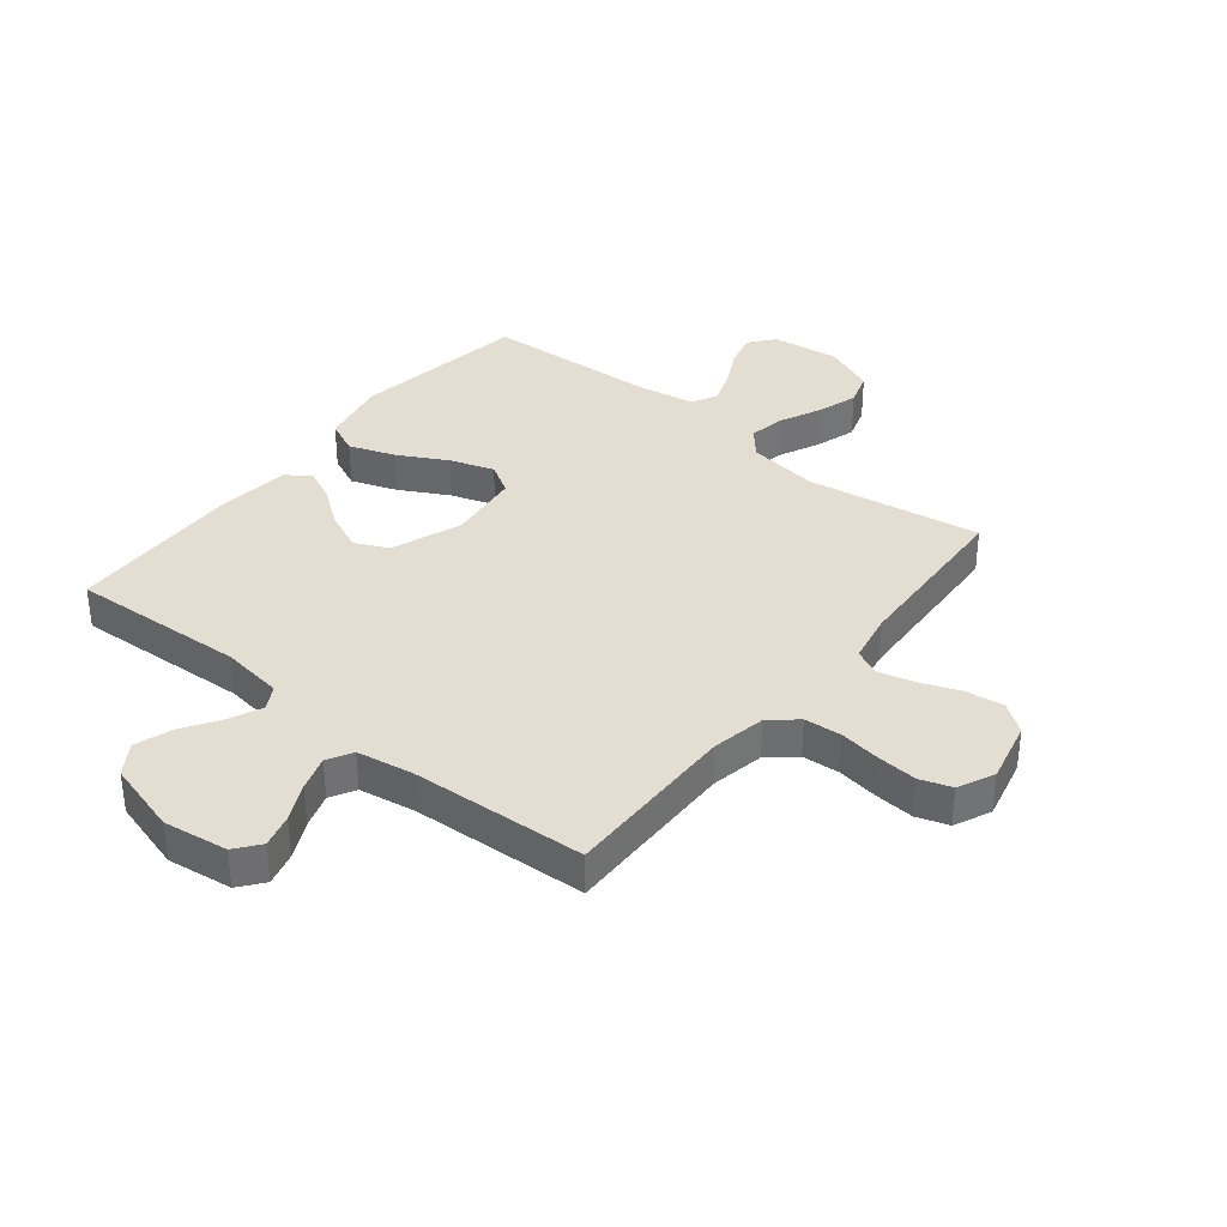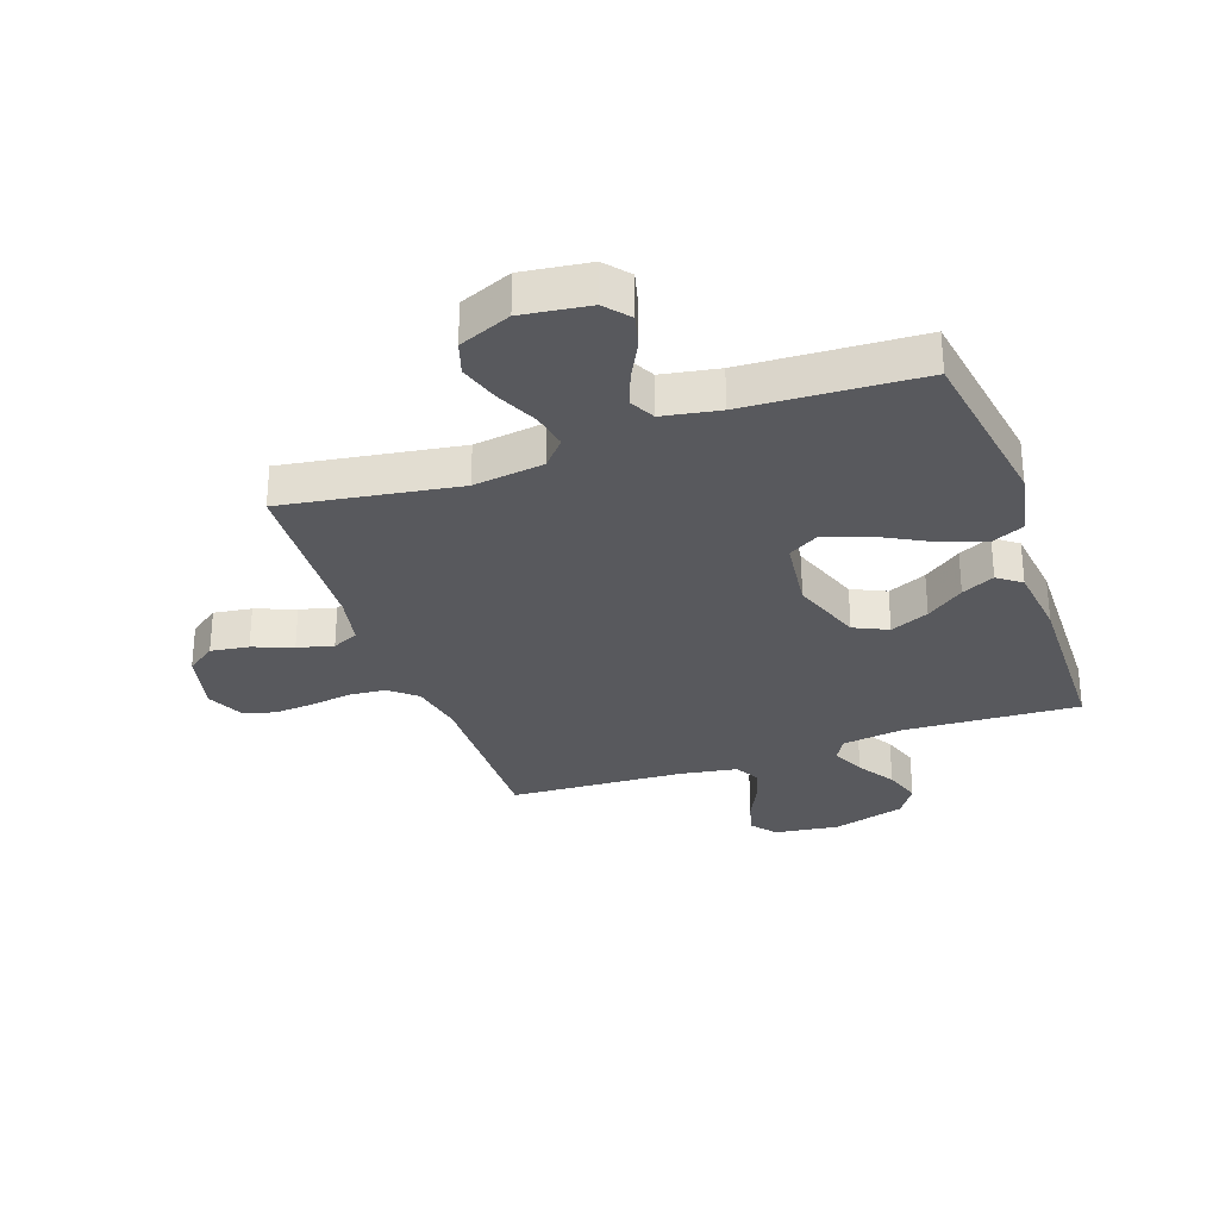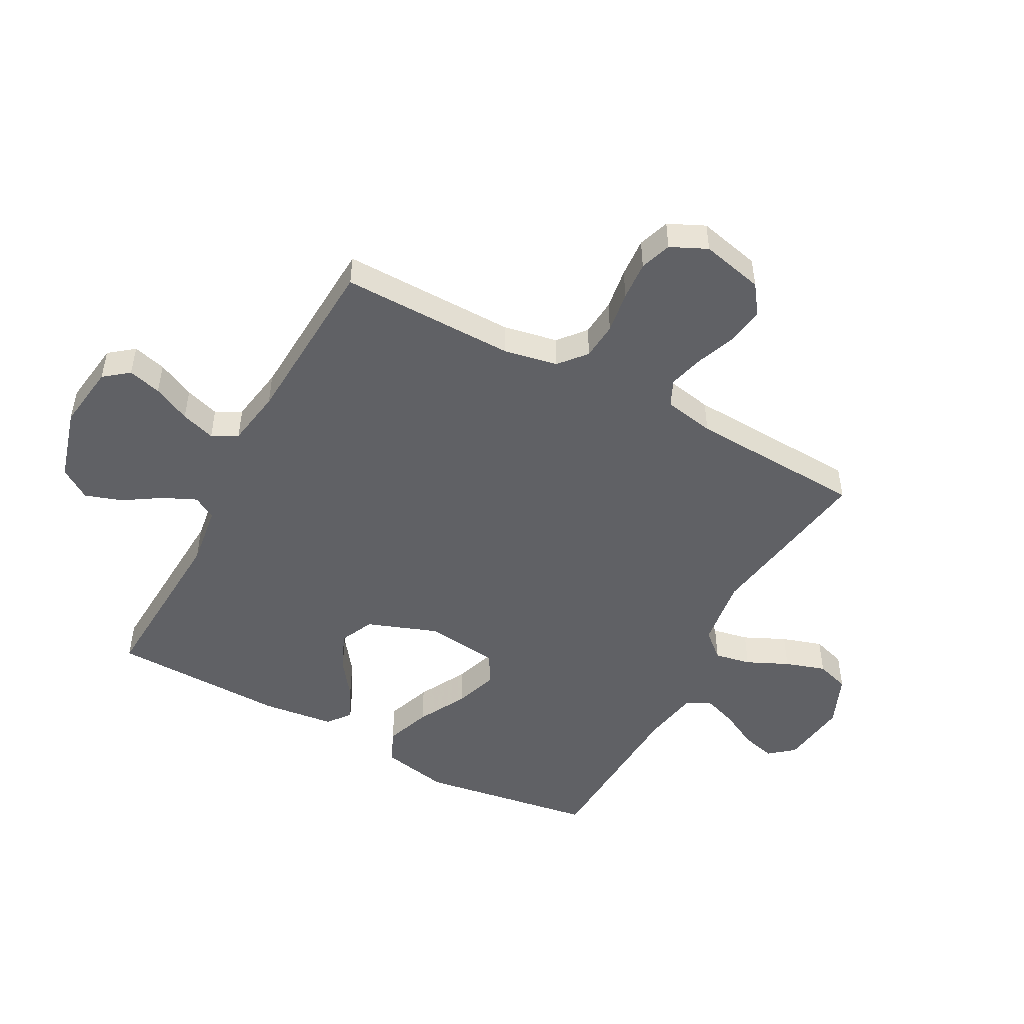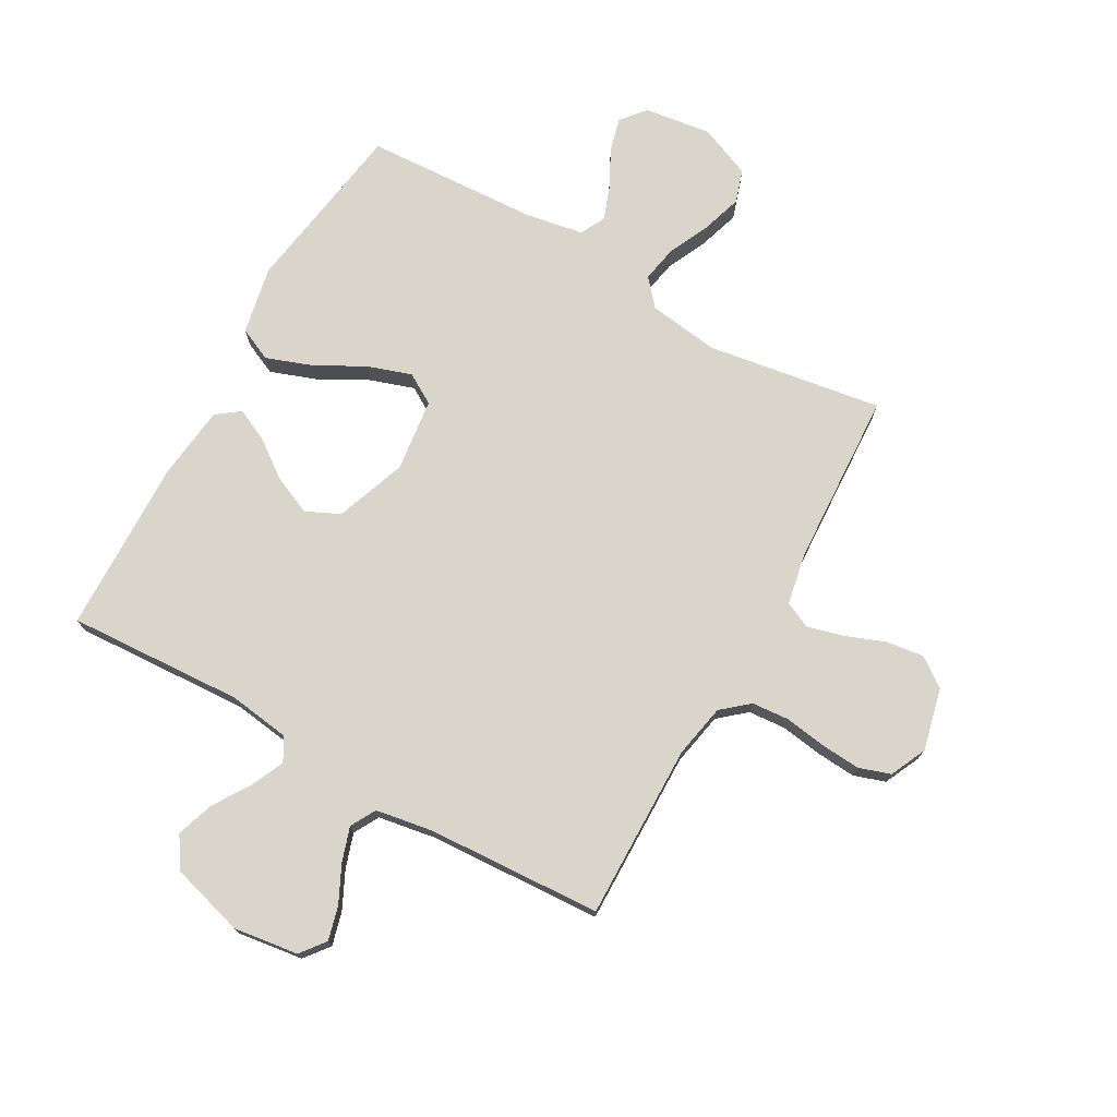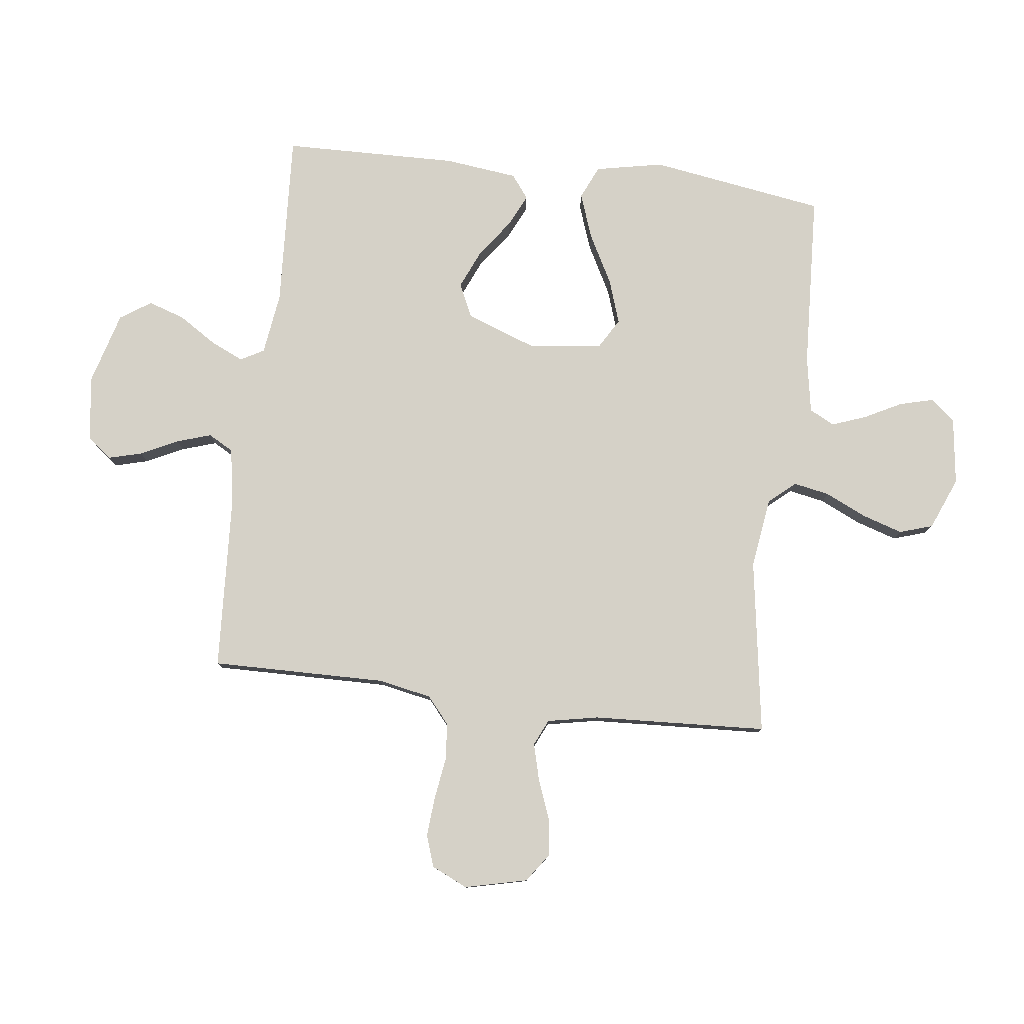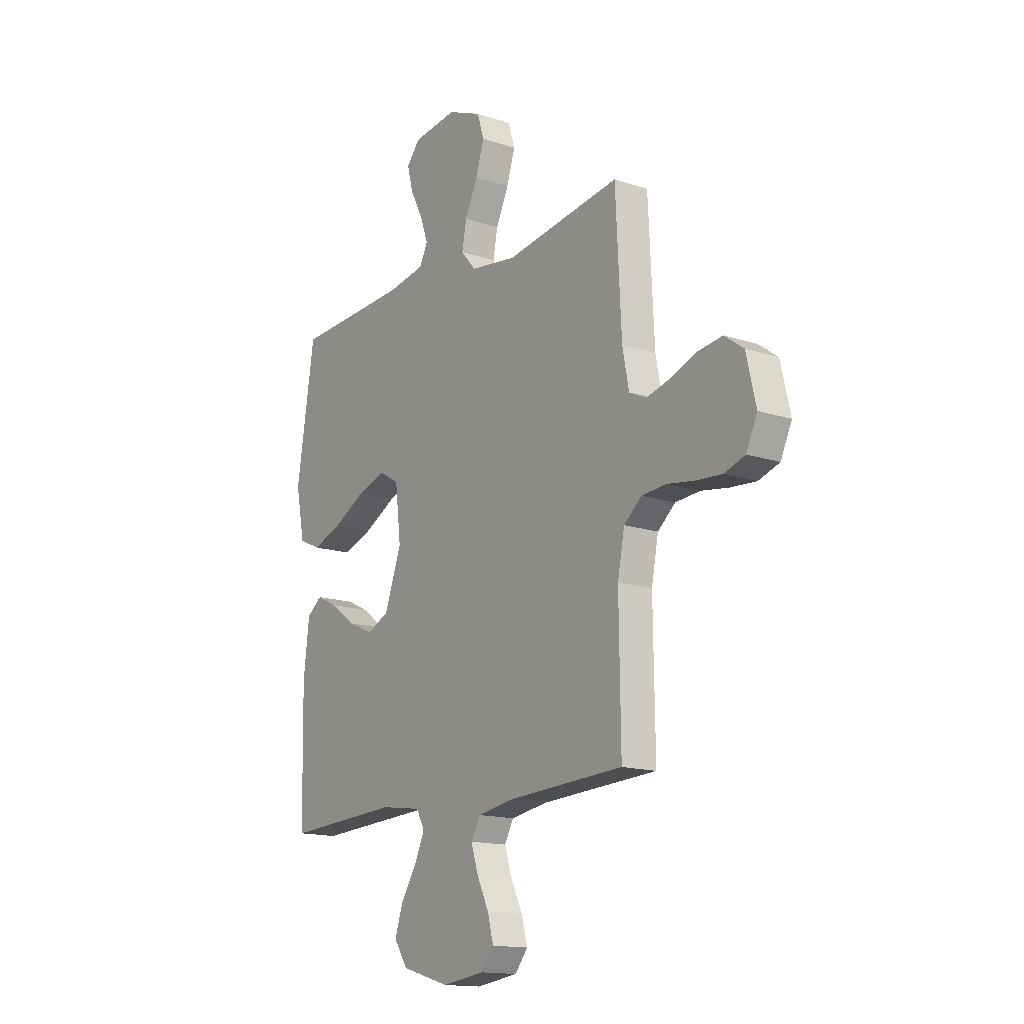
<metadata>
{"format":"obj","ext":"obj","renderer":"f3d","projection":"perspective","resolution":1024,"background":"white","views":[{"elev":36.0,"azim":-141.3,"up":"+Y"},{"elev":-30.2,"azim":19.3,"up":"+Y"},{"elev":-49.1,"azim":-118.3,"up":"+Y"},{"elev":74.3,"azim":-150.7,"up":"+Y"},{"elev":79.5,"azim":-83.1,"up":"+Y"},{"elev":-15.1,"azim":-125.2,"up":"+Z"}]}
</metadata>
<code>
v 0.5 0.07 0.5
v 0.547 0.07 0.2
v 0.524 0.07 0.084
v 0.467 0.07 0.058
v 0.389 0.07 0.086
v 0.305 0.07 0.131
v 0.23 0.07 0.156
v 0.178 0.07 0.125
v 0.163 0.07 0
v 0.207 0.07 -0.121
v 0.265 0.07 -0.148
v 0.331 0.07 -0.119
v 0.395 0.07 -0.072
v 0.451 0.07 -0.045
v 0.491 0.07 -0.075
v 0.506 0.07 -0.2
v 0.5 0.07 -0.5
v 0.2 0.07 -0.484
v 0.094 0.07 -0.499
v 0.072 0.07 -0.539
v 0.098 0.07 -0.596
v 0.139 0.07 -0.66
v 0.16 0.07 -0.723
v 0.125 0.07 -0.776
v 0 0.07 -0.812
v -0.111 0.07 -0.797
v -0.144 0.07 -0.755
v -0.129 0.07 -0.698
v -0.098 0.07 -0.634
v -0.079 0.07 -0.575
v -0.103 0.07 -0.532
v -0.2 0.07 -0.516
v -0.5 0.07 -0.5
v -0.496 0.07 -0.2
v -0.514 0.07 -0.108
v -0.56 0.07 -0.069
v -0.624 0.07 -0.064
v -0.696 0.07 -0.075
v -0.763 0.07 -0.08
v -0.817 0.07 -0.062
v -0.846 0.07 0
v -0.821 0.07 0.107
v -0.771 0.07 0.143
v -0.706 0.07 0.134
v -0.638 0.07 0.108
v -0.577 0.07 0.092
v -0.532 0.07 0.113
v -0.515 0.07 0.2
v -0.5 0.07 0.5
v -0.2 0.07 0.454
v -0.079 0.07 0.471
v -0.04 0.07 0.516
v -0.052 0.07 0.578
v -0.085 0.07 0.649
v -0.107 0.07 0.718
v -0.089 0.07 0.775
v 0 0.07 0.812
v 0.115 0.07 0.797
v 0.15 0.07 0.755
v 0.135 0.07 0.697
v 0.102 0.07 0.633
v 0.081 0.07 0.575
v 0.103 0.07 0.532
v 0.2 0.07 0.515
v 0.5 0 0.5
v 0.547 0 0.2
v 0.524 0 0.084
v 0.467 0 0.058
v 0.389 0 0.086
v 0.305 0 0.131
v 0.23 0 0.156
v 0.178 0 0.125
v 0.163 0 0
v 0.207 0 -0.121
v 0.265 0 -0.148
v 0.331 0 -0.119
v 0.395 0 -0.072
v 0.451 0 -0.045
v 0.491 0 -0.075
v 0.506 0 -0.2
v 0.5 0 -0.5
v 0.2 0 -0.484
v 0.094 0 -0.499
v 0.072 0 -0.539
v 0.098 0 -0.596
v 0.139 0 -0.66
v 0.16 0 -0.723
v 0.125 0 -0.776
v 0 0 -0.812
v -0.111 0 -0.797
v -0.144 0 -0.755
v -0.129 0 -0.698
v -0.098 0 -0.634
v -0.079 0 -0.575
v -0.103 0 -0.532
v -0.2 0 -0.516
v -0.5 0 -0.5
v -0.496 0 -0.2
v -0.514 0 -0.108
v -0.56 0 -0.069
v -0.624 0 -0.064
v -0.696 0 -0.075
v -0.763 0 -0.08
v -0.817 0 -0.062
v -0.846 0 0
v -0.821 0 0.107
v -0.771 0 0.143
v -0.706 0 0.134
v -0.638 0 0.108
v -0.577 0 0.092
v -0.532 0 0.113
v -0.515 0 0.2
v -0.5 0 0.5
v -0.2 0 0.454
v -0.079 0 0.471
v -0.04 0 0.516
v -0.052 0 0.578
v -0.085 0 0.649
v -0.107 0 0.718
v -0.089 0 0.775
v 0 0 0.812
v 0.115 0 0.797
v 0.15 0 0.755
v 0.135 0 0.697
v 0.102 0 0.633
v 0.081 0 0.575
v 0.103 0 0.532
v 0.2 0 0.515
f 59 60 61
f 58 59 61
f 57 58 61
f 56 57 61
f 55 56 61
f 54 55 61
f 53 54 61
f 52 53 61 62
f 51 52 62 63
f 48 49 50
f 47 48 50 51
f 43 44 45
f 42 43 45
f 41 42 45
f 40 41 45
f 39 40 45
f 38 39 45
f 37 38 45
f 36 37 45 46
f 35 36 46 47
f 32 33 34
f 51 63 64
f 47 51 64
f 35 47 64
f 34 35 64
f 32 34 64
f 31 32 64
f 27 28 29
f 26 27 29
f 25 26 29
f 24 25 29
f 23 24 29
f 22 23 29
f 21 22 29
f 16 17 18
f 15 16 18
f 14 15 18
f 13 14 18
f 12 13 18
f 11 12 18 19
f 10 11 19 20
f 4 5 6
f 3 4 6
f 2 3 6
f 1 2 6
f 64 1 6
f 64 6 7
f 30 31 64
f 20 21 29 30
f 9 10 20 30
f 8 9 30 64
f 7 8 64
f 125 124 123
f 125 123 122
f 125 122 121
f 125 121 120
f 125 120 119
f 125 119 118
f 125 118 117
f 126 125 117 116
f 127 126 116 115
f 114 113 112
f 115 114 112 111
f 109 108 107
f 109 107 106
f 109 106 105
f 109 105 104
f 109 104 103
f 109 103 102
f 109 102 101
f 110 109 101 100
f 111 110 100 99
f 98 97 96
f 128 127 115
f 128 115 111
f 128 111 99
f 128 99 98
f 128 98 96
f 128 96 95
f 93 92 91
f 93 91 90
f 93 90 89
f 93 89 88
f 93 88 87
f 93 87 86
f 93 86 85
f 82 81 80
f 82 80 79
f 82 79 78
f 82 78 77
f 82 77 76
f 83 82 76 75
f 84 83 75 74
f 70 69 68
f 70 68 67
f 70 67 66
f 70 66 65
f 70 65 128
f 71 70 128
f 128 95 94
f 94 93 85 84
f 94 84 74 73
f 128 94 73 72
f 128 72 71
f 1 65 66 2
f 2 66 67 3
f 3 67 68 4
f 4 68 69 5
f 5 69 70 6
f 6 70 71 7
f 7 71 72 8
f 8 72 73 9
f 9 73 74 10
f 10 74 75 11
f 11 75 76 12
f 12 76 77 13
f 13 77 78 14
f 14 78 79 15
f 15 79 80 16
f 16 80 81 17
f 17 81 82 18
f 18 82 83 19
f 19 83 84 20
f 20 84 85 21
f 21 85 86 22
f 22 86 87 23
f 23 87 88 24
f 24 88 89 25
f 25 89 90 26
f 26 90 91 27
f 27 91 92 28
f 28 92 93 29
f 29 93 94 30
f 30 94 95 31
f 31 95 96 32
f 32 96 97 33
f 33 97 98 34
f 34 98 99 35
f 35 99 100 36
f 36 100 101 37
f 37 101 102 38
f 38 102 103 39
f 39 103 104 40
f 40 104 105 41
f 41 105 106 42
f 42 106 107 43
f 43 107 108 44
f 44 108 109 45
f 45 109 110 46
f 46 110 111 47
f 47 111 112 48
f 48 112 113 49
f 49 113 114 50
f 50 114 115 51
f 51 115 116 52
f 52 116 117 53
f 53 117 118 54
f 54 118 119 55
f 55 119 120 56
f 56 120 121 57
f 57 121 122 58
f 58 122 123 59
f 59 123 124 60
f 60 124 125 61
f 61 125 126 62
f 62 126 127 63
f 63 127 128 64
f 64 128 65 1

</code>
